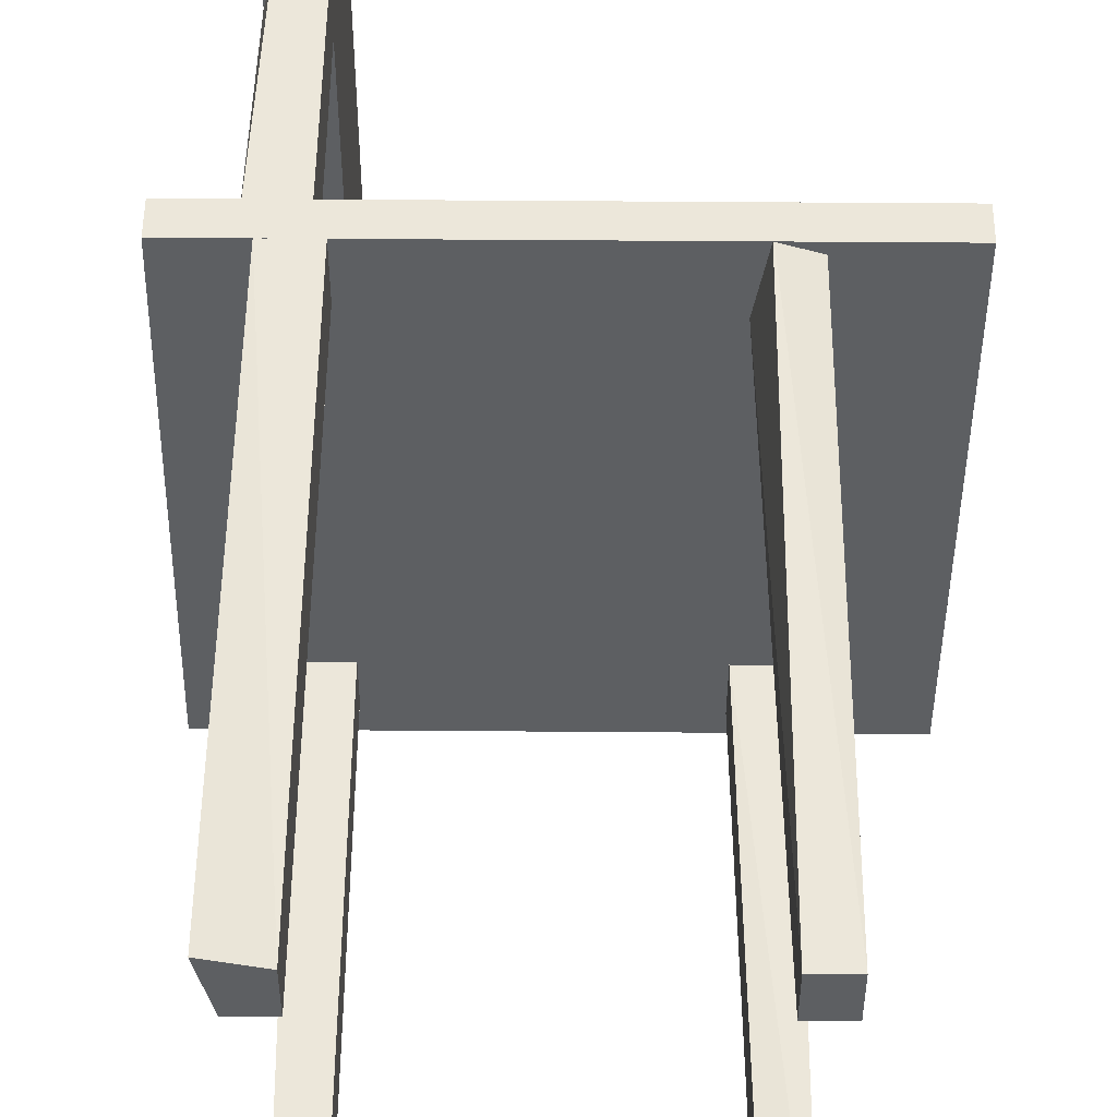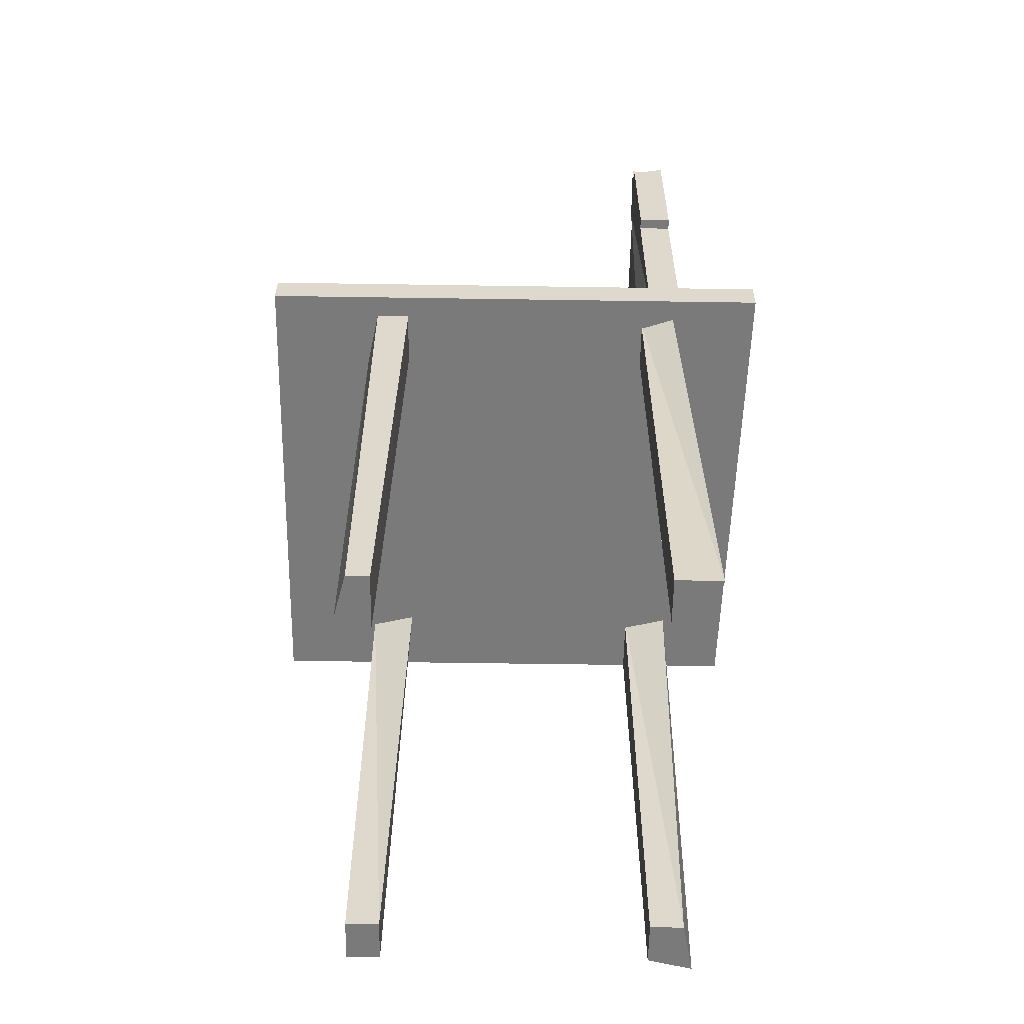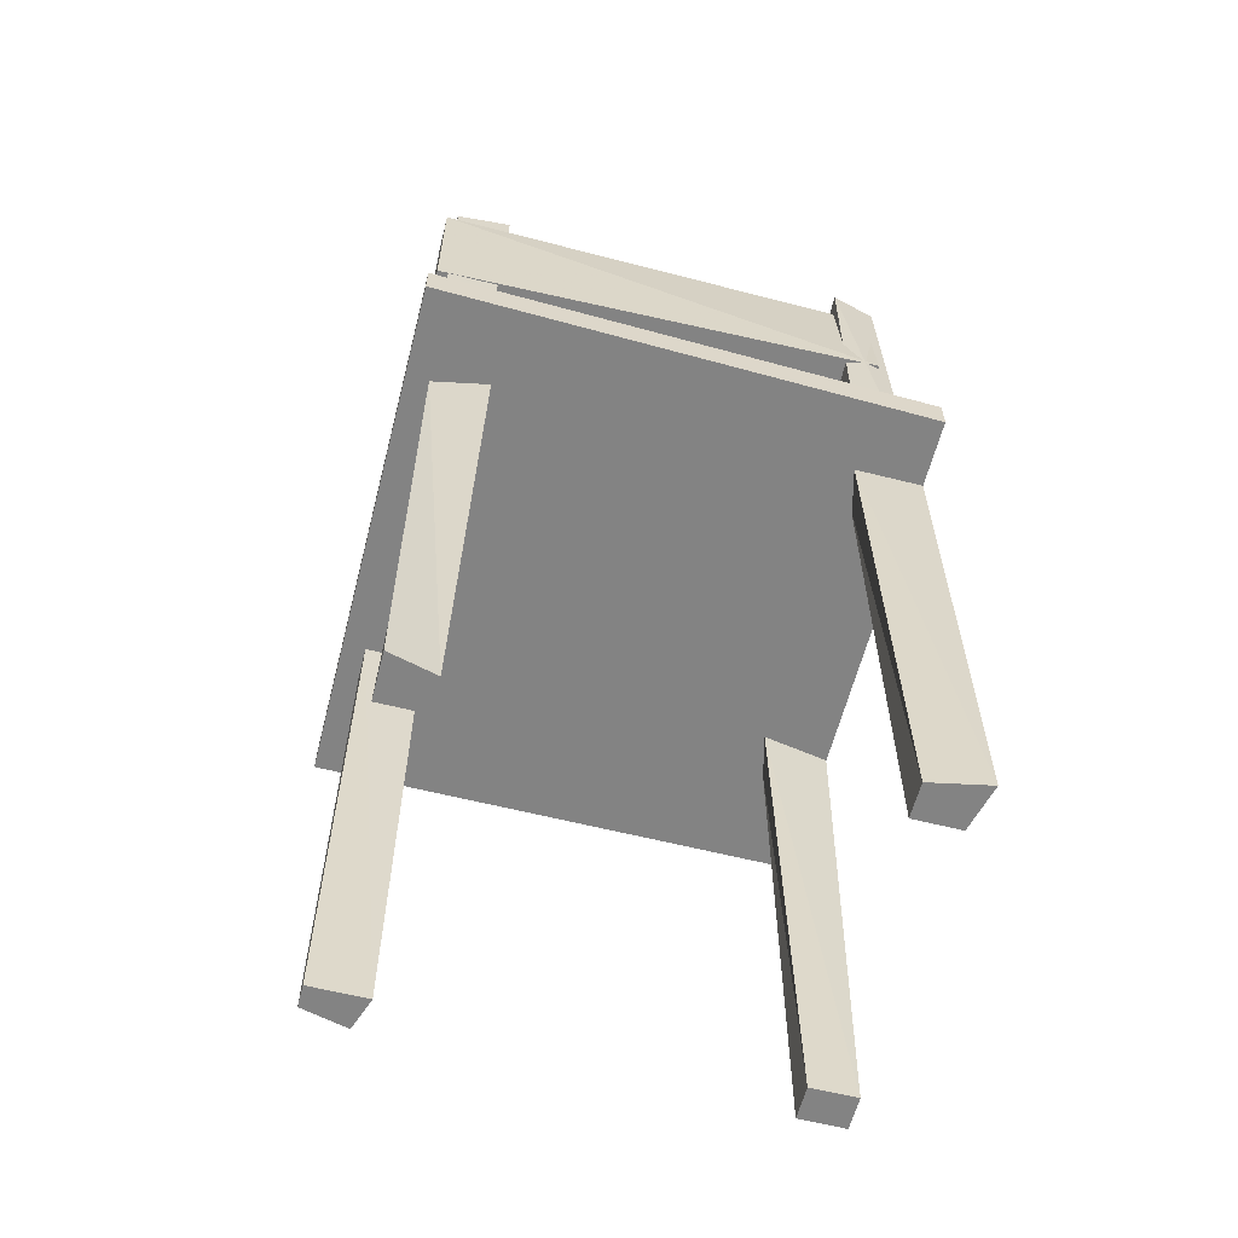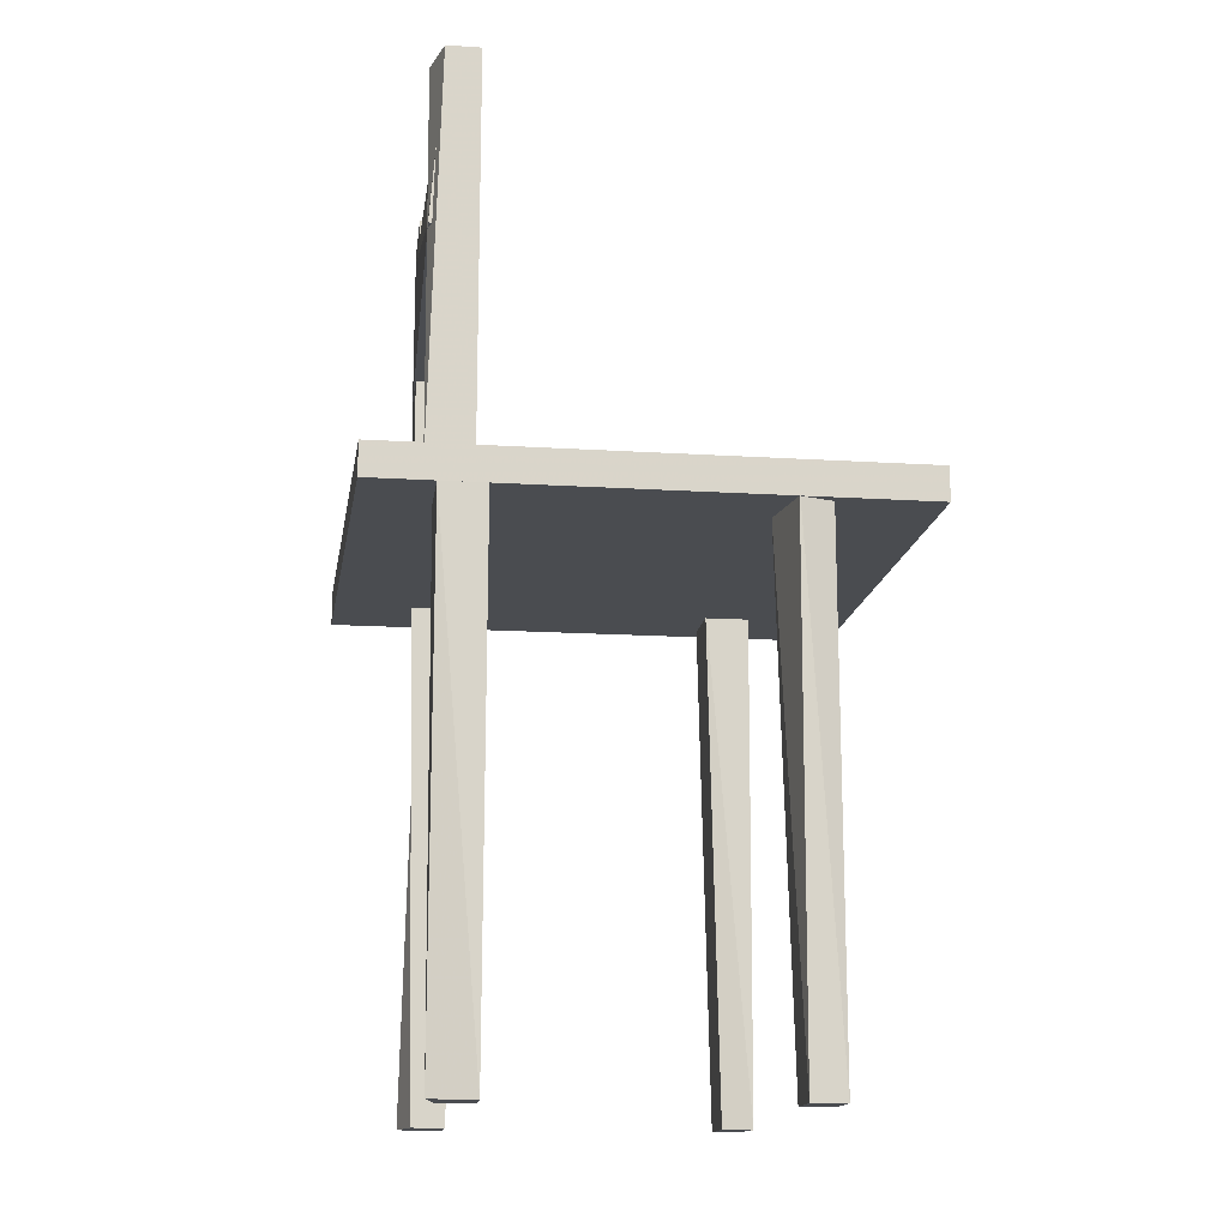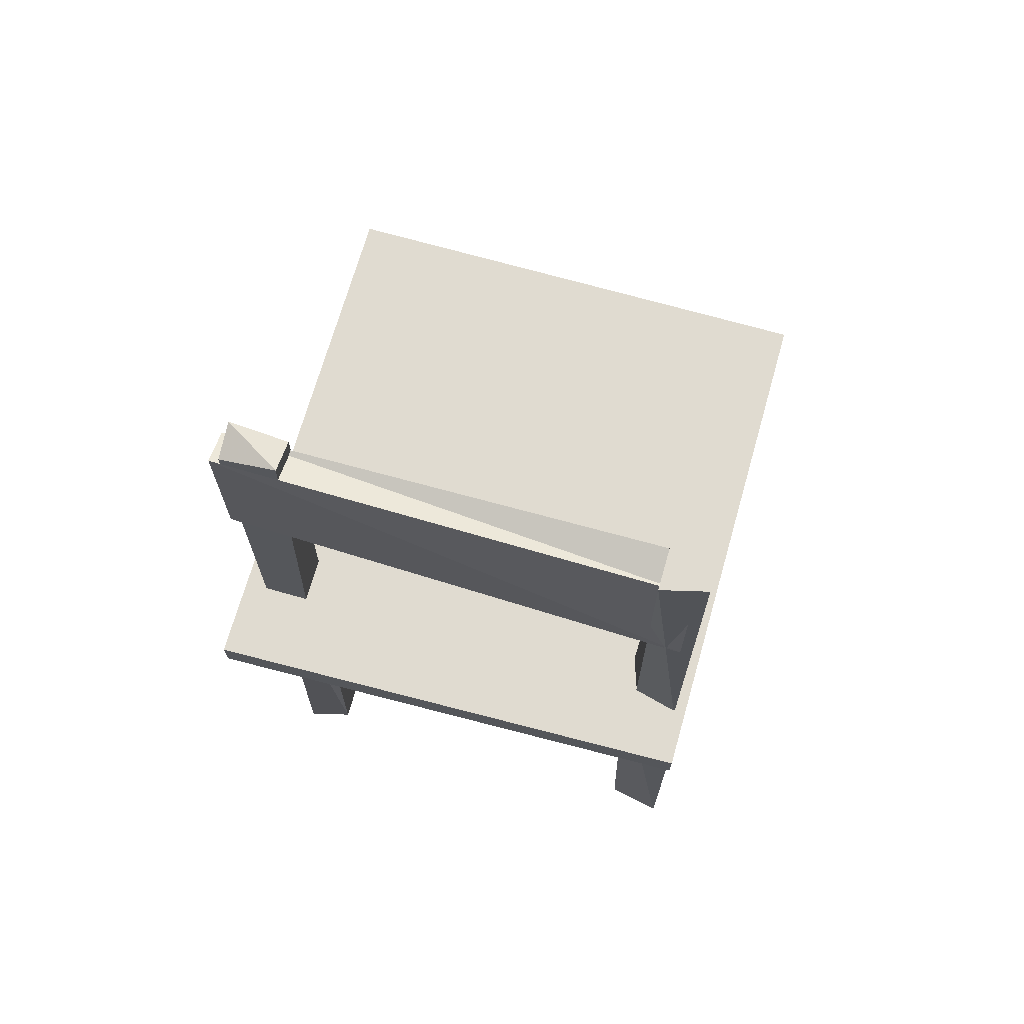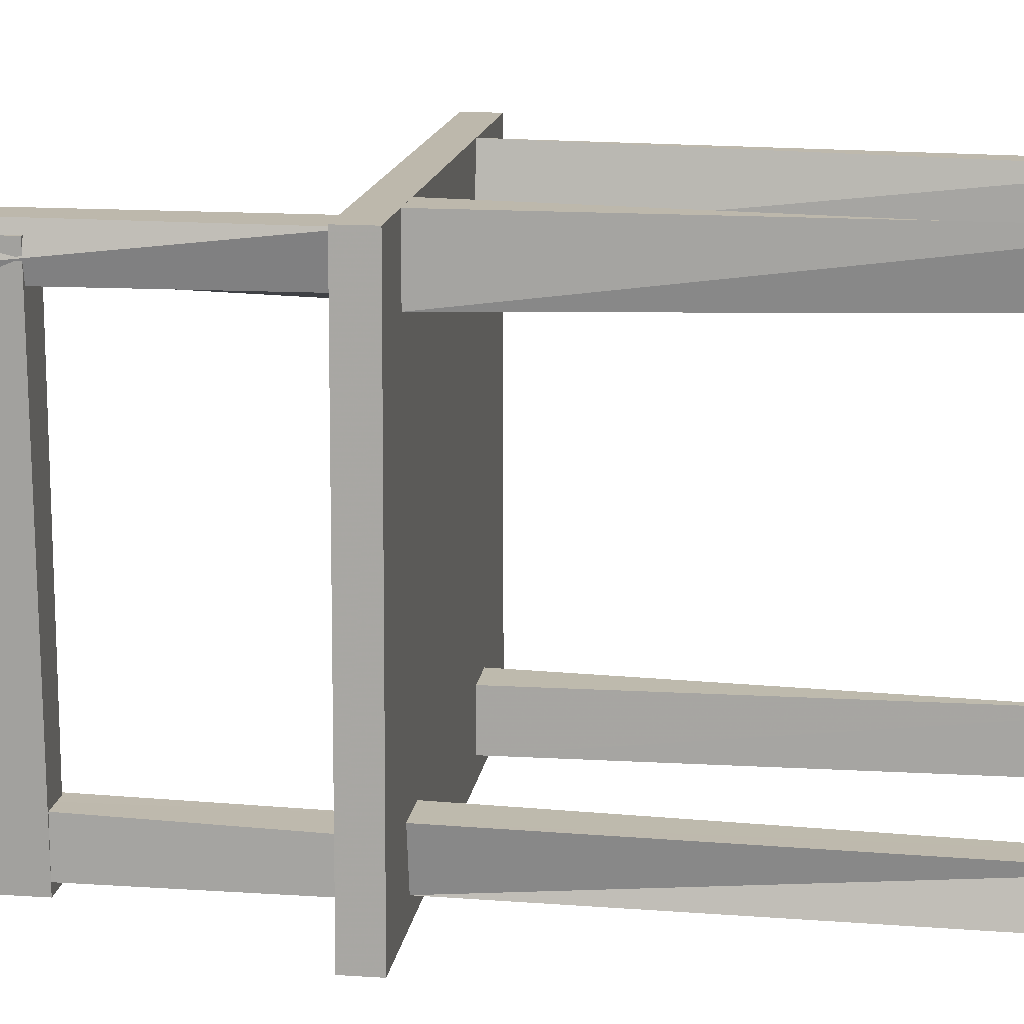
<metadata>
{"format":"obj","ext":"obj","renderer":"f3d","projection":"perspective","resolution":1024,"background":"white","views":[{"elev":50.3,"azim":0.5,"up":"+Z"},{"elev":-58.1,"azim":179.1,"up":"+Y"},{"elev":-61.0,"azim":-104.4,"up":"+Y"},{"elev":-15.1,"azim":-7.7,"up":"+Y"},{"elev":70.0,"azim":-74.1,"up":"+Y"},{"elev":14.8,"azim":-81.8,"up":"+Z"}]}
</metadata>
<code>
v -0.6016 0.1172 -0.1641
v -0.6016 0.1172 -0.8047
v -0.6016 0.3359 -0.1641
v -0.6016 0.3203 -0.8047
v -0.6484 0.1172 -0.8047
v -0.6484 0.3359 -0.8047
v -0.6641 0.1172 -0.1641
v -0.6484 0.3203 -0.1641
v -0.6016 -0.1953 -0.7891
v -0.5859 -0.1953 -0.7266
v -0.6016 0.3516 -0.7109
v -0.6016 0.3672 -0.7891
v -0.6484 -0.1953 -0.7891
v -0.6484 0.3516 -0.7891
v -0.6484 -0.1953 -0.7266
v -0.6484 0.3672 -0.7109
v -0.6016 -0.1953 -0.2266
v -0.6016 -0.1953 -0.1484
v -0.6016 0.3516 -0.1484
v -0.6016 0.3516 -0.2109
v -0.6484 -0.1953 -0.2109
v -0.6641 0.3516 -0.2109
v -0.6641 -0.1953 -0.1484
v -0.6484 0.3516 -0.1484
v -0.7422 -0.2266 -0.1328
v -0.7422 -0.1797 -0.1328
v -0.7578 -0.1797 -0.8203
v -0.7578 -0.2266 -0.8203
v -0.02344 -0.2266 -0.8203
v -0.02344 -0.1797 -0.8203
v -0.02344 -0.2266 -0.1328
v -0.02344 -0.1797 -0.1328
v -0.5859 -0.9453 -0.2109
v -0.5859 -0.9453 -0.1484
v -0.5859 -0.2109 -0.1328
v -0.5859 -0.2109 -0.2109
v -0.6328 -0.9453 -0.2109
v -0.6484 -0.2266 -0.2266
v -0.6484 -0.9453 -0.1328
v -0.6484 -0.2266 -0.1328
v -0.1641 -0.9453 -0.2109
v -0.1641 -0.9453 -0.1484
v -0.1641 -0.2266 -0.1484
v -0.1641 -0.2266 -0.2109
v -0.2109 -0.9453 -0.2109
v -0.2266 -0.2266 -0.2266
v -0.2109 -0.9453 -0.1484
v -0.2109 -0.2109 -0.1328
v -0.1797 -0.9453 -0.7891
v -0.1641 -0.9453 -0.7266
v -0.1641 -0.2266 -0.7109
v -0.1797 -0.2266 -0.7891
v -0.2109 -0.9453 -0.7891
v -0.2266 -0.2266 -0.7891
v -0.2109 -0.9453 -0.7109
v -0.2266 -0.2109 -0.7109
v -0.5859 -0.9453 -0.7891
v -0.5859 -0.9453 -0.7266
v -0.5859 -0.2266 -0.7109
v -0.5859 -0.2109 -0.7734
v -0.6484 -0.9453 -0.7891
v -0.6328 -0.2266 -0.7891
v -0.6328 -0.9453 -0.7266
v -0.6484 -0.2109 -0.7109
f 1 3 2
f 2 3 4
f 5 4 6
f 5 4 2
f 7 8 6
f 7 6 5
f 7 1 8
f 1 3 8
f 1 2 5
f 7 1 5
f 8 4 6
f 8 3 4
f 9 11 10
f 9 11 12
f 13 12 14
f 13 12 9
f 15 16 14
f 13 15 14
f 15 16 10
f 10 16 11
f 13 10 9
f 13 15 10
f 14 16 12
f 12 16 11
f 9 11 10
f 9 11 12
f 13 12 14
f 13 12 9
f 15 16 14
f 13 15 14
f 15 16 10
f 10 16 11
f 13 10 9
f 13 15 10
f 14 16 12
f 12 16 11
f 19 18 17
f 20 19 17
f 22 20 21
f 17 20 21
f 22 24 23
f 23 22 21
f 24 18 23
f 24 19 18
f 17 18 21
f 18 23 21
f 20 24 22
f 19 24 20
f 25 26 27
f 25 27 28
f 28 30 29
f 28 27 30
f 31 29 32
f 29 30 32
f 31 32 26
f 25 31 26
f 26 30 27
f 26 32 30
f 31 29 28
f 25 31 28
f 35 34 33
f 36 35 33
f 38 36 37
f 36 33 37
f 38 40 39
f 39 38 37
f 40 34 39
f 35 40 34
f 33 34 37
f 34 39 37
f 36 40 38
f 35 40 36
f 42 43 41
f 44 43 41
f 46 44 45
f 44 41 45
f 48 46 47
f 47 46 45
f 42 48 47
f 48 43 42
f 41 42 45
f 42 47 45
f 44 48 46
f 43 48 44
f 50 51 49
f 52 51 49
f 54 52 53
f 49 52 53
f 56 54 55
f 55 54 53
f 50 56 55
f 51 56 50
f 49 50 53
f 50 55 53
f 52 56 54
f 51 56 52
f 59 58 57
f 60 59 57
f 60 62 61
f 57 60 61
f 64 62 63
f 62 63 61
f 58 64 63
f 59 64 58
f 57 58 61
f 58 63 61
f 60 64 62
f 59 64 60

</code>
